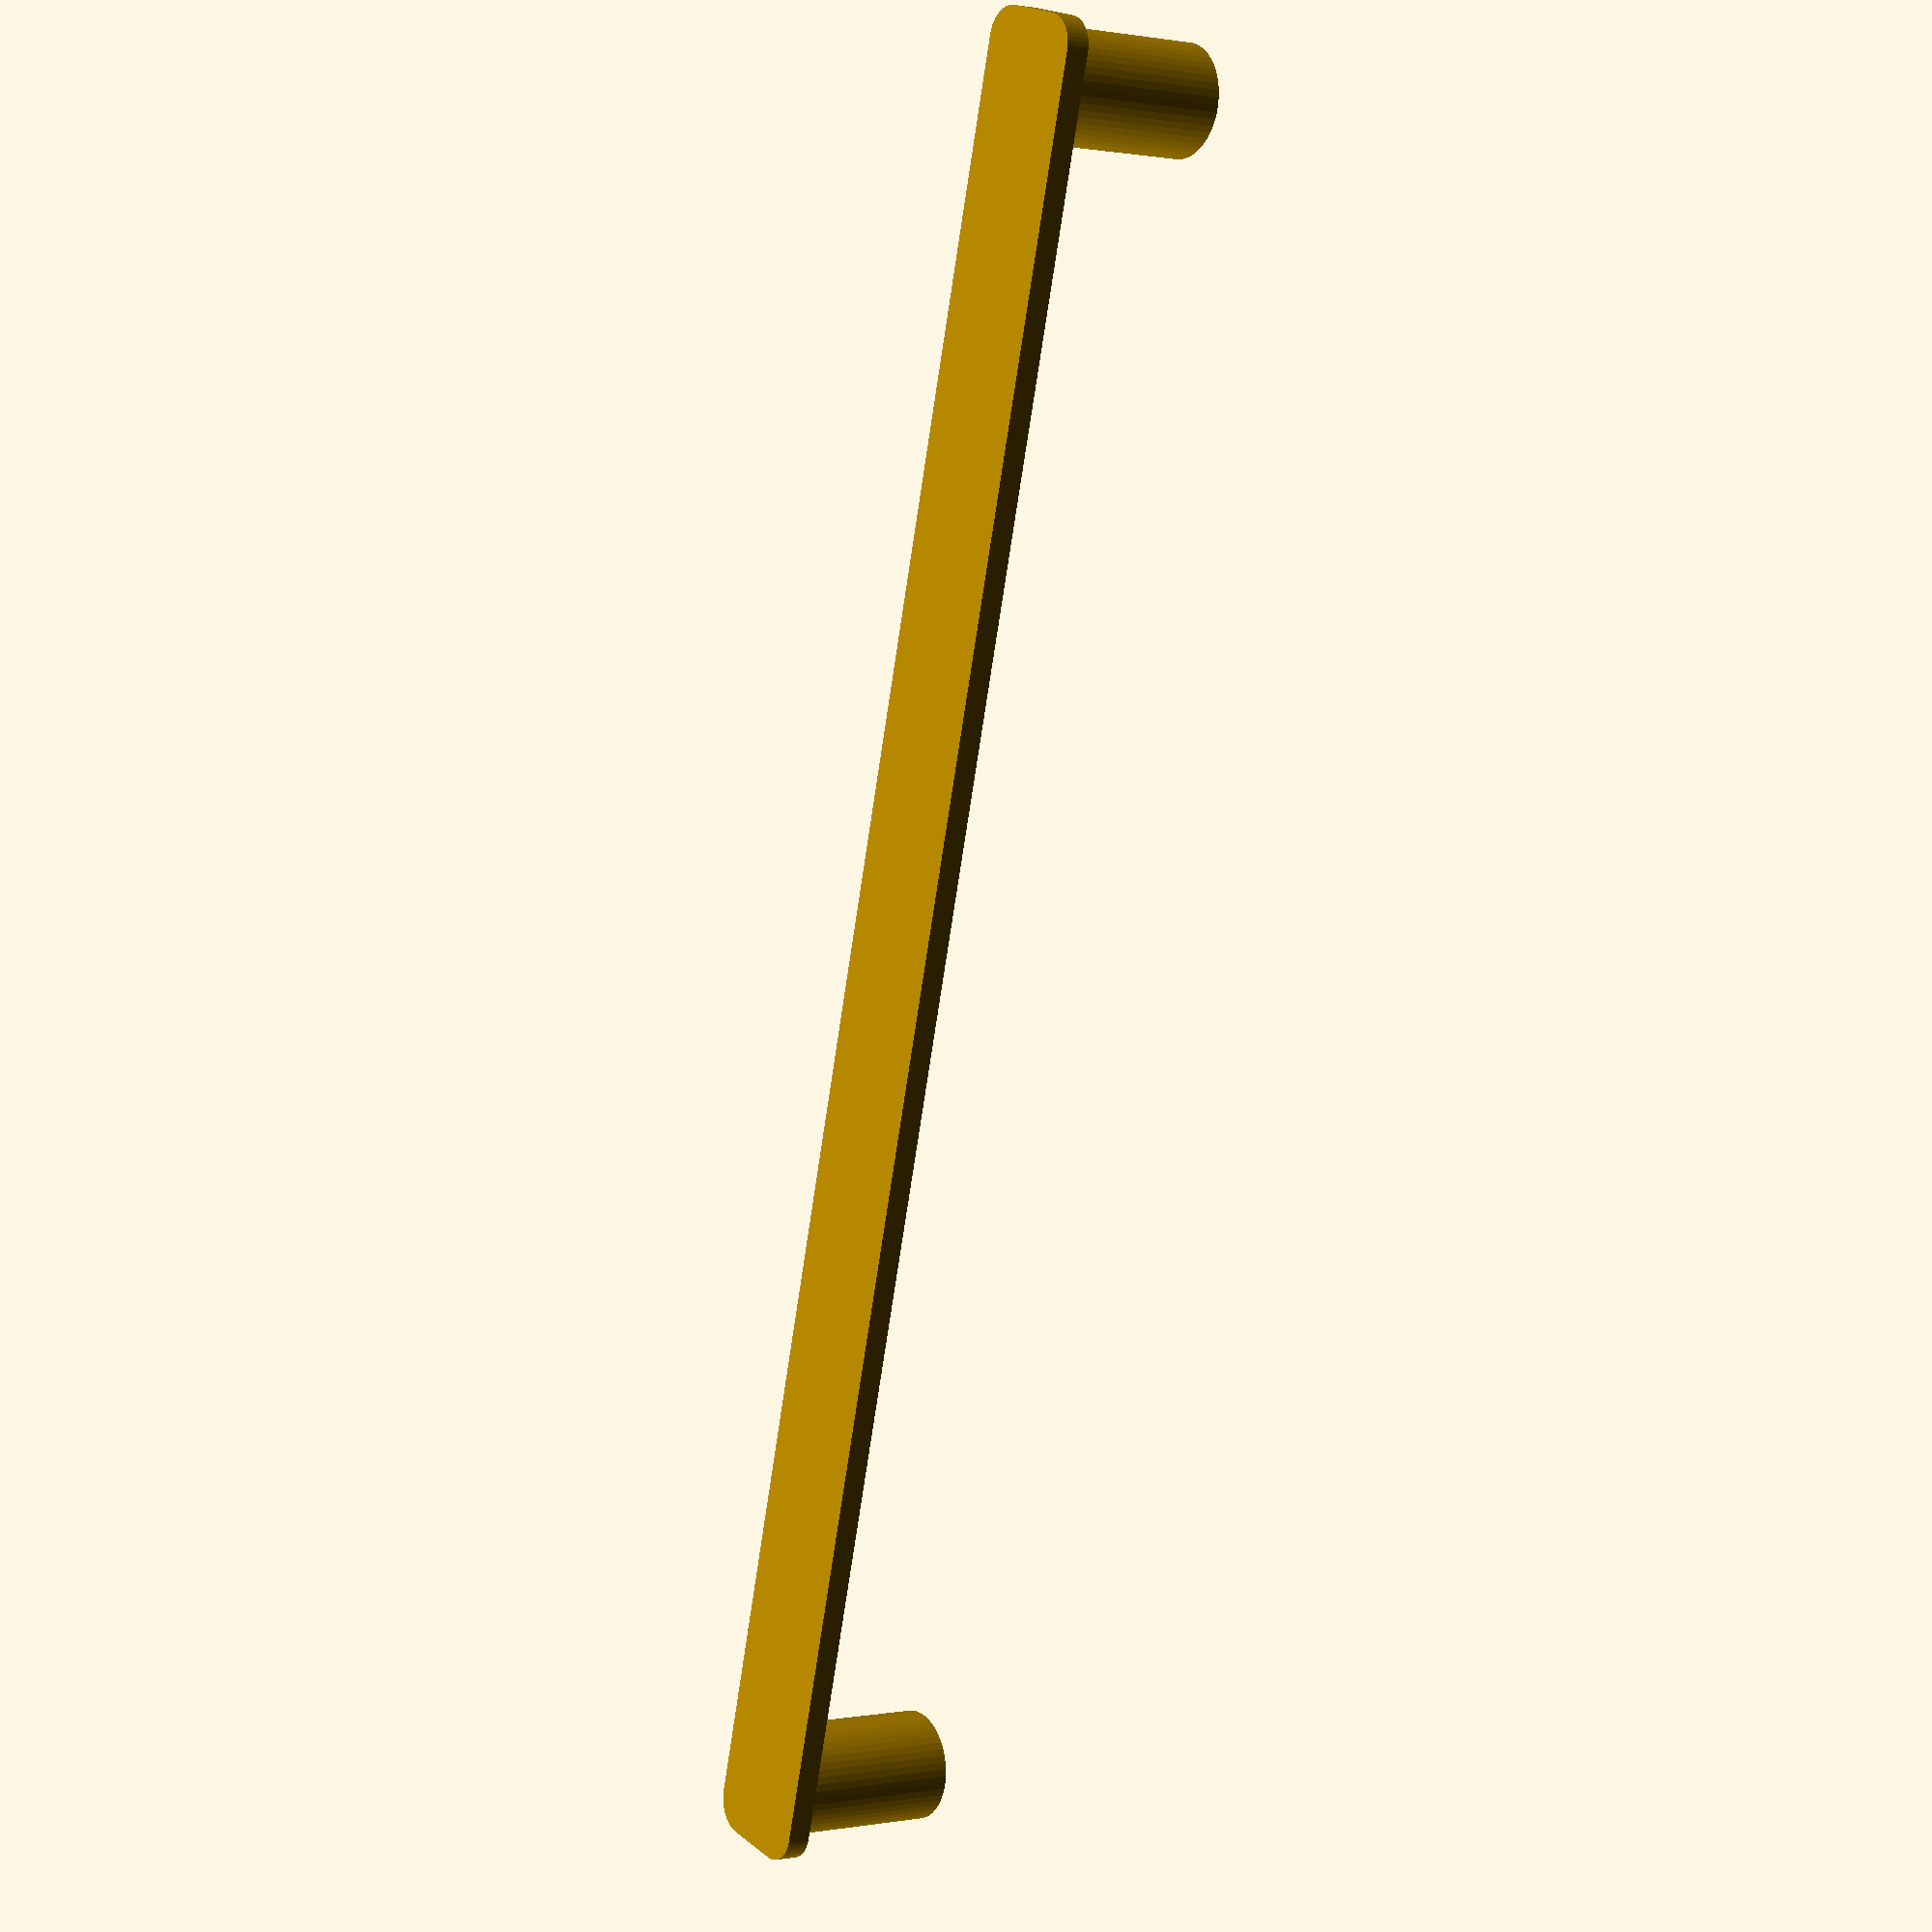
<openscad>
$fn =50;

module hole() { 
    translate([0,0,12]) {
        difference() {
            cylinder(h=22,d=14,center=true);
            cylinder(h=22,d=10.15,center=true);
        }
    }
}



w = 108.5;
h = 0;

translate([w,h,0]) {
    hole();
}
translate([-w,h,0]) {
    hole();
}

minkowski()
{
  cube([226,8,2],true);
  cylinder(r=4,h=1);
}

</openscad>
<views>
elev=359.5 azim=74.8 roll=234.7 proj=p view=solid
</views>
